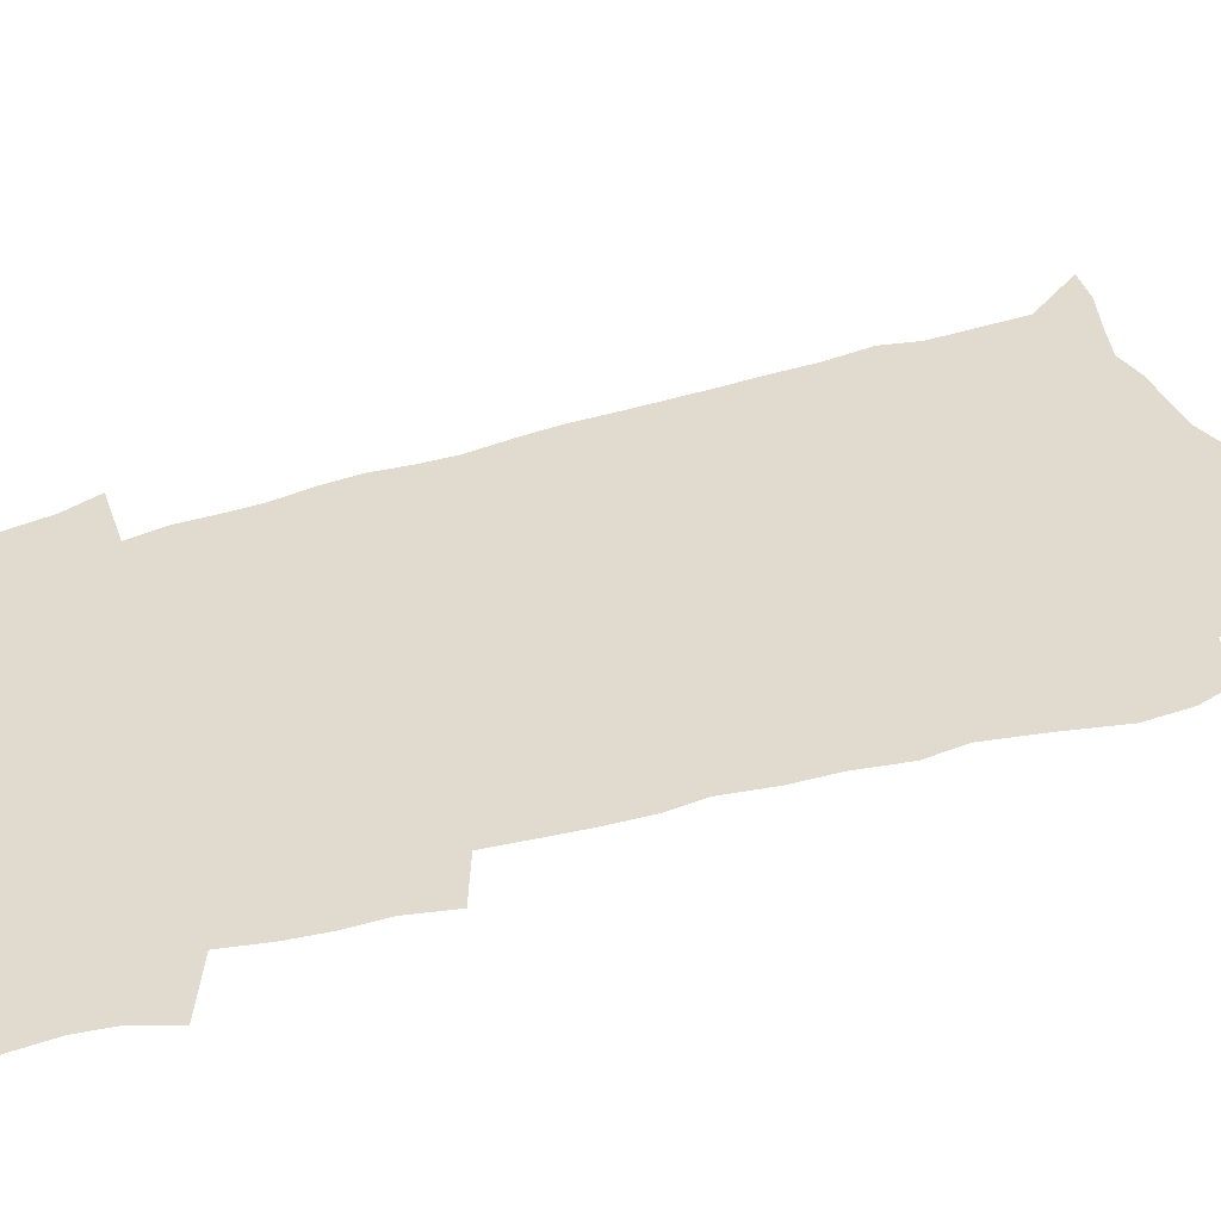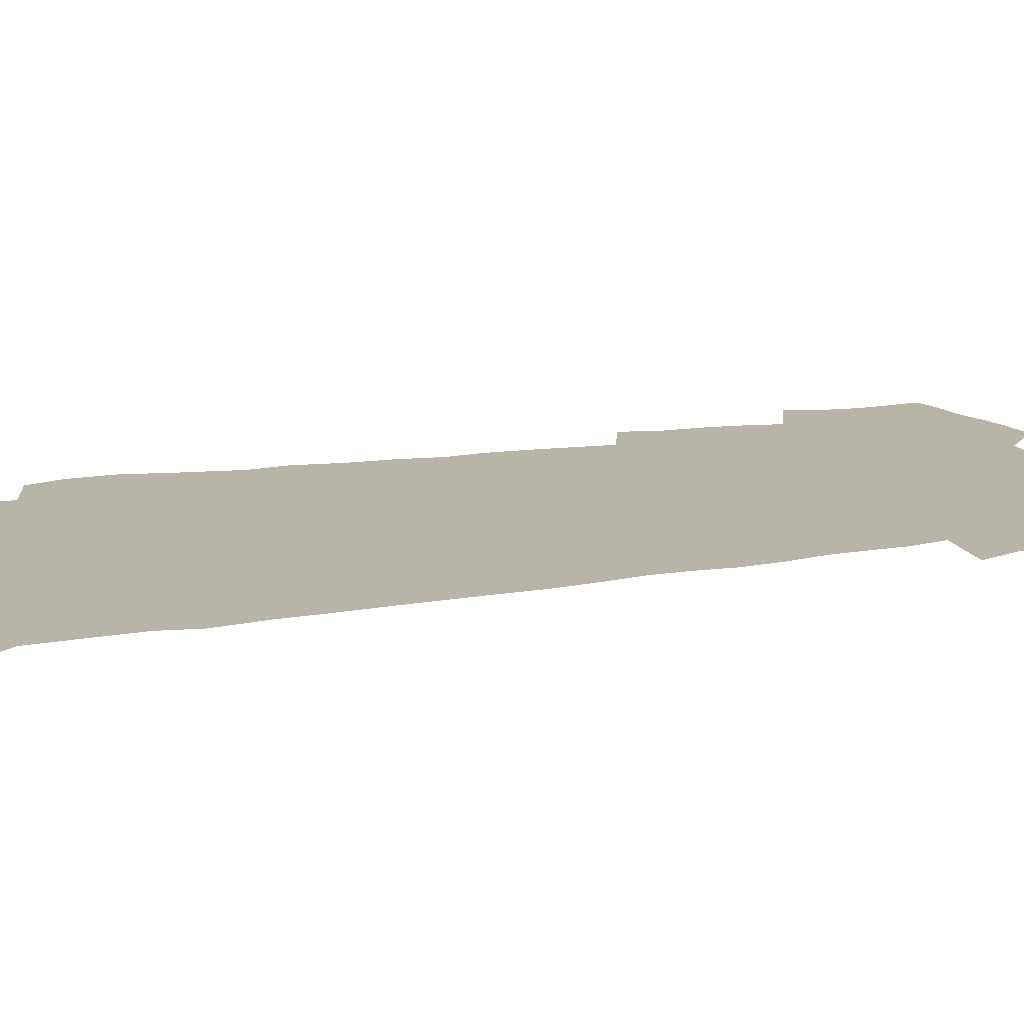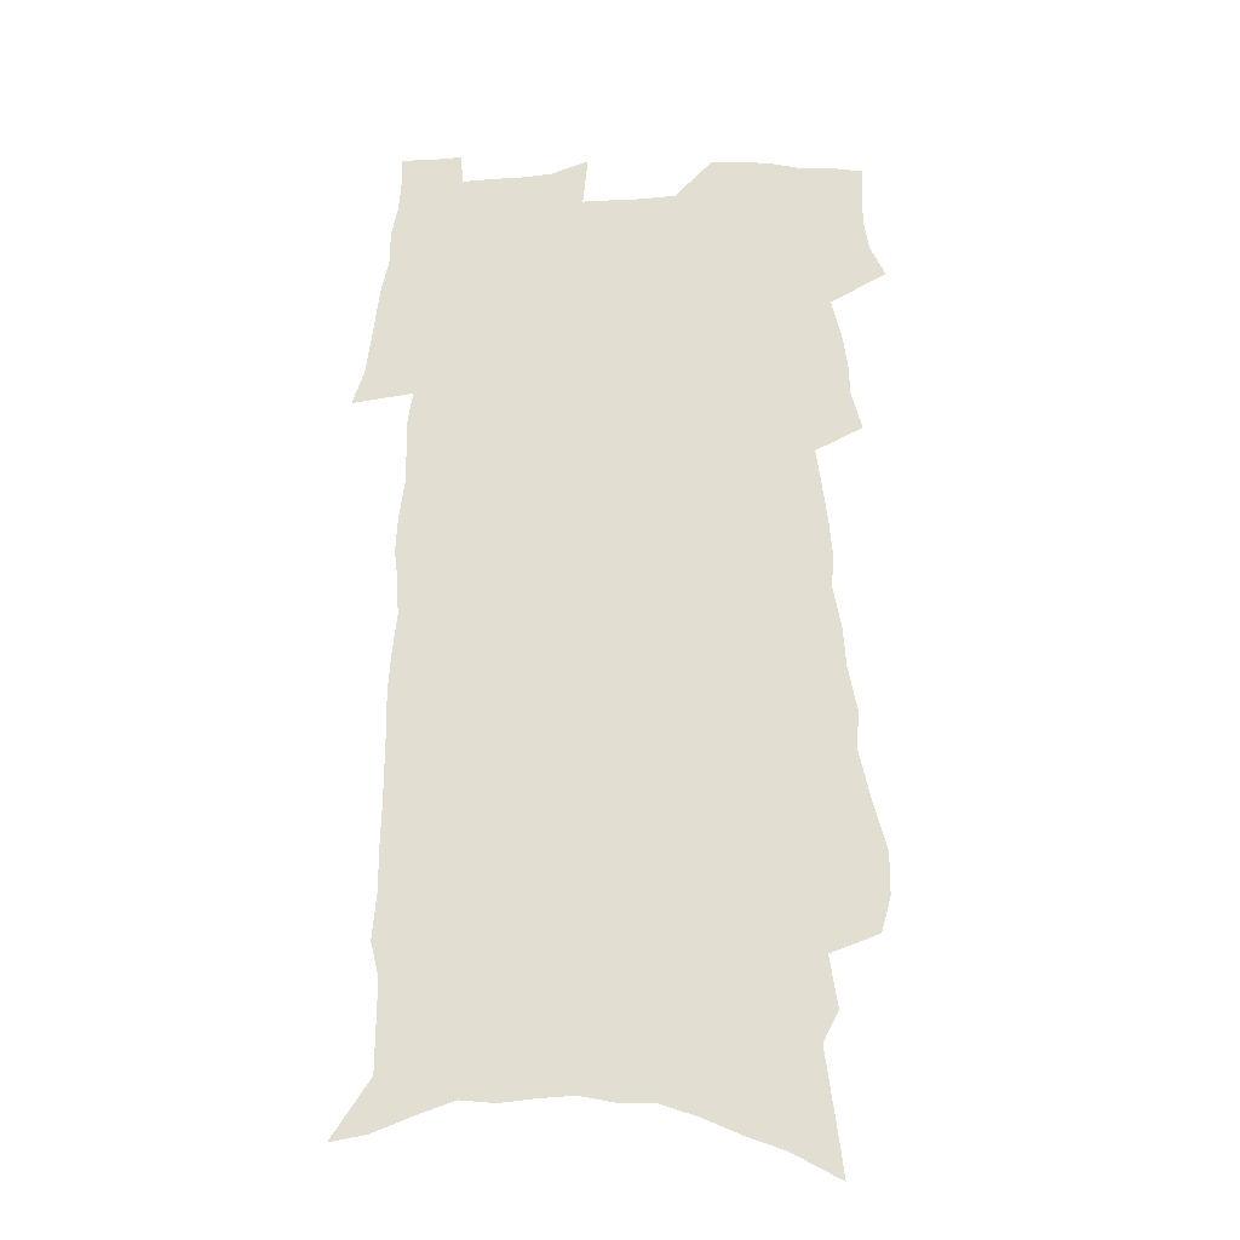
<metadata>
{"format":"obj","ext":"obj","renderer":"f3d","projection":"perspective","resolution":1024,"background":"white","views":[{"elev":33.7,"azim":-115.0,"up":"+Z"},{"elev":13.1,"azim":66.6,"up":"+Z"},{"elev":-23.8,"azim":-176.7,"up":"+Y"}]}
</metadata>
<code>
v 558.6 440.1 0
v 560.9 445 0
v 561.7 449.8 0
v 561.6 454.5 0
v 561.4 459.3 0
v 563.2 413.2 0
v 564.8 419.1 0
v 565 424.2 0
v 565.9 429.6 0
v 567.3 435.4 0
v 567.5 440.1 0
v 567 444.9 0
v 567.2 449.6 0
v 567.4 454.2 0
v 566.1 460 0
v 563.8 334 0
v 562.3 339.4 0
v 562.3 345.9 0
v 564.4 353.9 0
v 566.1 361.4 0
v 565.7 367.1 0
v 567.1 374.1 0
v 567.5 380.2 0
v 568.8 386.7 0
v 568.5 392.1 0
v 569 397.9 0
v 569.7 403.7 0
v 570.5 409.5 0
v 570.3 414.6 0
v 571.2 420.1 0
v 570.7 424.9 0
v 571.7 430.3 0
v 572.3 435.4 0
v 572.5 440.1 0
v 571.8 445 0
v 572.7 449.8 0
v 572 454.8 0
v 571.1 460.2 0
v 570 300.1 0
v 571.1 308.8 0
v 572.5 318.7 0
v 570.1 323.4 0
v 571.3 331.3 0
v 572.1 338.7 0
v 573.4 346.3 0
v 573.8 352.8 0
v 573.8 358.8 0
v 574.4 365.2 0
v 574.3 371 0
v 574.7 377.1 0
v 575 382.9 0
v 575.6 388.8 0
v 575.8 394.4 0
v 575.9 399.7 0
v 576 405 0
v 576.7 410.7 0
v 576.6 415.6 0
v 577.1 420.9 0
v 576.9 425.7 0
v 577.7 430.9 0
v 577.4 435.6 0
v 577.4 440.4 0
v 577.6 445.2 0
v 577.4 450 0
v 576.7 455.3 0
v 575.7 461.3 0
v 577.5 304.2 0
v 576.4 309.4 0
v 578.8 321.9 0
v 578.4 328.2 0
v 578.5 334.9 0
v 579.7 342.6 0
v 580.1 349.1 0
v 580.3 355.3 0
v 580.8 361.7 0
v 580.6 367.2 0
v 580.6 372.9 0
v 581.8 379.8 0
v 581.5 384.8 0
v 581.7 390.3 0
v 581.9 395.8 0
v 581.8 400.9 0
v 581.9 406.2 0
v 581.8 411.1 0
v 582.2 416.4 0
v 582.4 421.5 0
v 582.6 426.4 0
v 582.7 431.2 0
v 582.7 435.9 0
v 582.9 440.5 0
v 582.8 445.1 0
v 582.7 449.7 0
v 581.6 455.7 0
v 580.5 461.8 0
v 583.2 306.2 0
v 584 315.3 0
v 584.9 324.3 0
v 585.3 331.8 0
v 586 339 0
v 586.1 345.2 0
v 586 351 0
v 586.2 357.2 0
v 586.2 362.9 0
v 586.2 368.6 0
v 586.4 374.5 0
v 586.5 379.9 0
v 587 385.9 0
v 587.1 391.4 0
v 587 396.5 0
v 587.5 402.1 0
v 587.3 407 0
v 587.4 412 0
v 587.4 417 0
v 587.7 422 0
v 587.8 426.8 0
v 587.8 431.4 0
v 587.8 436.1 0
v 587.7 440.6 0
v 587.6 445.2 0
v 587.3 449.9 0
v 586.5 455.5 0
v 585.4 461.9 0
v 589.3 308.9 0
v 589.9 317.4 0
v 590.9 327.2 0
v 591.2 333.9 0
v 591.3 340.1 0
v 591.4 346.4 0
v 591.6 352.5 0
v 591.4 358.1 0
v 591.4 363.8 0
v 591.6 369.8 0
v 591.8 375.6 0
v 592 381.2 0
v 592.4 387.2 0
v 592.3 392.2 0
v 592 397 0
v 592.3 402.4 0
v 592.2 407.3 0
v 592.5 412.7 0
v 592.4 417.5 0
v 592.4 422.2 0
v 592.5 426.9 0
v 592.4 431.6 0
v 592.5 436.2 0
v 592.5 440.7 0
v 592.5 445.2 0
v 592 450.2 0
v 591.3 455.8 0
v 595.1 310.9 0
v 595.1 316.7 0
v 596 327.3 0
v 596.4 335.1 0
v 596.6 341.4 0
v 596.4 346.7 0
v 596.6 353.2 0
v 596.5 358.8 0
v 596.6 364.6 0
v 596.8 370.8 0
v 596.8 376.1 0
v 596.8 380.9 0
v 597.1 387.6 0
v 597.3 393 0
v 597.1 397.8 0
v 597.1 402.7 0
v 596.8 407.3 0
v 597.2 412.9 0
v 597.2 417.7 0
v 597.2 422.5 0
v 597.2 427.1 0
v 597.2 431.8 0
v 597.3 436.4 0
v 597.1 440.9 0
v 597 445.4 0
v 596.8 450.2 0
v 596.3 455.4 0
v 600.5 311 0
v 600.8 319.3 0
v 601.2 327.8 0
v 601.4 335.6 0
v 601.5 341.7 0
v 601.3 346.9 0
v 601.6 353.7 0
v 601.5 359.2 0
v 601.6 365.3 0
v 601.6 370.7 0
v 601.7 376.1 0
v 601.8 381.9 0
v 601.9 387.3 0
v 601.9 393.3 0
v 601.9 398.1 0
v 601.8 403.1 0
v 601.8 408 0
v 601.8 412.9 0
v 601.9 418 0
v 601.9 422.7 0
v 601.9 427.3 0
v 601.9 432 0
v 601.9 436.5 0
v 601.8 441 0
v 601.6 445.6 0
v 601.5 450.3 0
v 601.2 455.4 0
v 606 312 0
v 606.2 320.7 0
v 606.2 327.6 0
v 606.4 335.3 0
v 606.4 342 0
v 606.4 347.7 0
v 606.6 353.4 0
v 606.5 359.7 0
v 606.5 365.4 0
v 606.5 371.2 0
v 606.5 375.8 0
v 606.7 382.6 0
v 606.6 387.8 0
v 606.7 392.8 0
v 606.6 398.2 0
v 606.6 403.1 0
v 606.5 408.3 0
v 606.5 413 0
v 606.5 418.2 0
v 606.5 422.8 0
v 606.5 427.3 0
v 606.5 432 0
v 606.4 436.6 0
v 606.4 441.1 0
v 606.3 445.5 0
v 606.2 450.3 0
v 606 455.3 0
v 605.2 462.9 0
v 611.4 311.7 0
v 611.4 320.7 0
v 611.4 328.3 0
v 611.4 334.9 0
v 611.4 341.2 0
v 611.4 347.1 0
v 611.7 352.6 0
v 611.4 359.9 0
v 611.4 365.5 0
v 611.5 370.9 0
v 611.5 377 0
v 611.4 382.6 0
v 611.4 387.8 0
v 611.4 392.9 0
v 611.3 398.2 0
v 611.3 403.2 0
v 611.3 408.1 0
v 611.2 413.1 0
v 611.2 418 0
v 611.1 422.8 0
v 611 427.4 0
v 611.2 431.9 0
v 611 436.6 0
v 611 441.1 0
v 610.9 445.7 0
v 610.9 450.3 0
v 610.8 455.5 0
v 611 460.7 0
v 616.7 311.1 0
v 616.7 319.6 0
v 616.5 327.9 0
v 616.4 334.7 0
v 616.7 340.2 0
v 617 345.5 0
v 616.8 352.6 0
v 616.6 358.7 0
v 616.4 365 0
v 616.6 370.2 0
v 616.3 376.7 0
v 616.3 382.2 0
v 616.2 387.5 0
v 616.2 392.6 0
v 616.3 397.7 0
v 616.2 402.9 0
v 616.1 408 0
v 616.1 412.8 0
v 616 417.7 0
v 615.9 422.6 0
v 615.9 427.3 0
v 615.8 432 0
v 615.9 436.6 0
v 615.6 441.3 0
v 615.5 445.8 0
v 615.6 450.5 0
v 615.6 455.6 0
v 615.9 460.2 0
v 622.1 311.6 0
v 622.2 318.6 0
v 621.8 326.7 0
v 621.8 333.3 0
v 622 339.4 0
v 621.9 345.9 0
v 622.2 351.4 0
v 621.8 358 0
v 621.8 363.8 0
v 621.5 370.1 0
v 621.7 375.5 0
v 621.6 381 0
v 621.4 386.7 0
v 621.1 392.2 0
v 621.3 397.2 0
v 621.2 402.4 0
v 621 407.6 0
v 621 412.6 0
v 620.9 417.5 0
v 620.8 422.3 0
v 620.8 427.1 0
v 620.4 432 0
v 620.5 436.6 0
v 620.4 441.3 0
v 620.4 445.9 0
v 620.3 450.5 0
v 620.4 455.3 0
v 620.7 460.1 0
v 627.9 309.6 0
v 628.3 315.9 0
v 627.9 324 0
v 627.7 331 0
v 627.9 337.4 0
v 627.8 343.8 0
v 627.8 350 0
v 627.5 356.5 0
v 627.4 362.5 0
v 627 368.8 0
v 627 374.4 0
v 627 380 0
v 626.7 385.8 0
v 626.9 390.9 0
v 627.4 395.9 0
v 626.7 401.6 0
v 626.7 406.7 0
v 626.3 412 0
v 626.3 416.9 0
v 626.2 421.9 0
v 626.1 426.8 0
v 625.9 431.7 0
v 625.3 436.6 0
v 625.5 441.2 0
v 624.9 446 0
v 625 450.5 0
v 625.1 455 0
v 625.4 459.8 0
v 625.7 464.5 0
v 634.1 307.1 0
v 633.8 315.1 0
v 633.7 322.1 0
v 633.6 328.9 0
v 634.9 334.1 0
v 634.3 341.3 0
v 634.3 347.5 0
v 634.1 353.9 0
v 634 360 0
v 634 366 0
v 634.1 371.8 0
v 633.7 377.8 0
v 633 384 0
v 633.2 389.3 0
v 633.8 394.4 0
v 633.5 400 0
v 632.7 405.7 0
v 632.7 410.9 0
v 632.8 415.9 0
v 632 421.3 0
v 632.2 426.2 0
v 632.4 431.1 0
v 631.3 436.2 0
v 631.1 441 0
v 630.3 445.9 0
v 629.9 450.5 0
v 629.7 455 0
v 630 459.5 0
v 630.3 464.2 0
v 639.8 306.1 0
v 641.5 419.9 0
v 639.7 425.4 0
v 639 430.5 0
v 638.3 435.6 0
v 637.7 440.5 0
v 636.5 445.6 0
v 636.6 450.3 0
v 635.5 455 0
v 635.2 459.6 0
v 635.2 464.2 0
f 10 11 1
f 1 11 2
f 11 12 2
f 2 12 3
f 12 13 3
f 3 13 4
f 13 14 4
f 4 14 5
f 14 15 5
f 28 29 6
f 6 29 7
f 29 30 7
f 7 30 8
f 30 31 8
f 8 31 9
f 31 32 9
f 9 32 10
f 32 33 10
f 10 33 11
f 33 34 11
f 11 34 12
f 34 35 12
f 12 35 13
f 35 36 13
f 13 36 14
f 36 37 14
f 14 37 15
f 37 38 15
f 43 44 16
f 16 44 17
f 44 45 17
f 17 45 18
f 45 46 18
f 18 46 19
f 46 47 19
f 19 47 20
f 47 48 20
f 20 48 21
f 48 49 21
f 21 49 22
f 49 50 22
f 22 50 23
f 50 51 23
f 23 51 24
f 51 52 24
f 24 52 25
f 52 53 25
f 25 53 26
f 53 54 26
f 26 54 27
f 54 55 27
f 27 55 28
f 55 56 28
f 28 56 29
f 56 57 29
f 29 57 30
f 57 58 30
f 30 58 31
f 58 59 31
f 31 59 32
f 59 60 32
f 32 60 33
f 60 61 33
f 33 61 34
f 61 62 34
f 34 62 35
f 62 63 35
f 35 63 36
f 63 64 36
f 36 64 37
f 64 65 37
f 37 65 38
f 65 66 38
f 39 67 40
f 67 68 40
f 40 68 41
f 68 69 41
f 41 69 42
f 69 70 42
f 42 70 43
f 70 71 43
f 43 71 44
f 71 72 44
f 44 72 45
f 72 73 45
f 45 73 46
f 73 74 46
f 46 74 47
f 74 75 47
f 47 75 48
f 75 76 48
f 48 76 49
f 76 77 49
f 49 77 50
f 77 78 50
f 50 78 51
f 78 79 51
f 51 79 52
f 79 80 52
f 52 80 53
f 80 81 53
f 53 81 54
f 81 82 54
f 54 82 55
f 82 83 55
f 55 83 56
f 83 84 56
f 56 84 57
f 84 85 57
f 57 85 58
f 85 86 58
f 58 86 59
f 86 87 59
f 59 87 60
f 87 88 60
f 60 88 61
f 88 89 61
f 61 89 62
f 89 90 62
f 62 90 63
f 90 91 63
f 63 91 64
f 91 92 64
f 64 92 65
f 92 93 65
f 65 93 66
f 93 94 66
f 67 95 68
f 95 96 68
f 68 96 69
f 96 97 69
f 69 97 70
f 97 98 70
f 70 98 71
f 98 99 71
f 71 99 72
f 99 100 72
f 72 100 73
f 100 101 73
f 73 101 74
f 101 102 74
f 74 102 75
f 102 103 75
f 75 103 76
f 103 104 76
f 76 104 77
f 104 105 77
f 77 105 78
f 105 106 78
f 78 106 79
f 106 107 79
f 79 107 80
f 107 108 80
f 80 108 81
f 108 109 81
f 81 109 82
f 109 110 82
f 82 110 83
f 110 111 83
f 83 111 84
f 111 112 84
f 84 112 85
f 112 113 85
f 85 113 86
f 113 114 86
f 86 114 87
f 114 115 87
f 87 115 88
f 115 116 88
f 88 116 89
f 116 117 89
f 89 117 90
f 117 118 90
f 90 118 91
f 118 119 91
f 91 119 92
f 119 120 92
f 92 120 93
f 120 121 93
f 93 121 94
f 121 122 94
f 95 123 96
f 123 124 96
f 96 124 97
f 124 125 97
f 97 125 98
f 125 126 98
f 98 126 99
f 126 127 99
f 99 127 100
f 127 128 100
f 100 128 101
f 128 129 101
f 101 129 102
f 129 130 102
f 102 130 103
f 130 131 103
f 103 131 104
f 131 132 104
f 104 132 105
f 132 133 105
f 105 133 106
f 133 134 106
f 106 134 107
f 134 135 107
f 107 135 108
f 135 136 108
f 108 136 109
f 136 137 109
f 109 137 110
f 137 138 110
f 110 138 111
f 138 139 111
f 111 139 112
f 139 140 112
f 112 140 113
f 140 141 113
f 113 141 114
f 141 142 114
f 114 142 115
f 142 143 115
f 115 143 116
f 143 144 116
f 116 144 117
f 144 145 117
f 117 145 118
f 145 146 118
f 118 146 119
f 146 147 119
f 119 147 120
f 147 148 120
f 120 148 121
f 148 149 121
f 121 149 122
f 123 150 124
f 150 151 124
f 124 151 125
f 151 152 125
f 125 152 126
f 152 153 126
f 126 153 127
f 153 154 127
f 127 154 128
f 154 155 128
f 128 155 129
f 155 156 129
f 129 156 130
f 156 157 130
f 130 157 131
f 157 158 131
f 131 158 132
f 158 159 132
f 132 159 133
f 159 160 133
f 133 160 134
f 160 161 134
f 134 161 135
f 161 162 135
f 135 162 136
f 162 163 136
f 136 163 137
f 163 164 137
f 137 164 138
f 164 165 138
f 138 165 139
f 165 166 139
f 139 166 140
f 166 167 140
f 140 167 141
f 167 168 141
f 141 168 142
f 168 169 142
f 142 169 143
f 169 170 143
f 143 170 144
f 170 171 144
f 144 171 145
f 171 172 145
f 145 172 146
f 172 173 146
f 146 173 147
f 173 174 147
f 147 174 148
f 174 175 148
f 148 175 149
f 175 176 149
f 150 177 151
f 177 178 151
f 151 178 152
f 178 179 152
f 152 179 153
f 179 180 153
f 153 180 154
f 180 181 154
f 154 181 155
f 181 182 155
f 155 182 156
f 182 183 156
f 156 183 157
f 183 184 157
f 157 184 158
f 184 185 158
f 158 185 159
f 185 186 159
f 159 186 160
f 186 187 160
f 160 187 161
f 187 188 161
f 161 188 162
f 188 189 162
f 162 189 163
f 189 190 163
f 163 190 164
f 190 191 164
f 164 191 165
f 191 192 165
f 165 192 166
f 192 193 166
f 166 193 167
f 193 194 167
f 167 194 168
f 194 195 168
f 168 195 169
f 195 196 169
f 169 196 170
f 196 197 170
f 170 197 171
f 197 198 171
f 171 198 172
f 198 199 172
f 172 199 173
f 199 200 173
f 173 200 174
f 200 201 174
f 174 201 175
f 201 202 175
f 175 202 176
f 202 203 176
f 177 204 178
f 204 205 178
f 178 205 179
f 205 206 179
f 179 206 180
f 206 207 180
f 180 207 181
f 207 208 181
f 181 208 182
f 208 209 182
f 182 209 183
f 209 210 183
f 183 210 184
f 210 211 184
f 184 211 185
f 211 212 185
f 185 212 186
f 212 213 186
f 186 213 187
f 213 214 187
f 187 214 188
f 214 215 188
f 188 215 189
f 215 216 189
f 189 216 190
f 216 217 190
f 190 217 191
f 217 218 191
f 191 218 192
f 218 219 192
f 192 219 193
f 219 220 193
f 193 220 194
f 220 221 194
f 194 221 195
f 221 222 195
f 195 222 196
f 222 223 196
f 196 223 197
f 223 224 197
f 197 224 198
f 224 225 198
f 198 225 199
f 225 226 199
f 199 226 200
f 226 227 200
f 200 227 201
f 227 228 201
f 201 228 202
f 228 229 202
f 202 229 203
f 229 230 203
f 204 232 205
f 232 233 205
f 205 233 206
f 233 234 206
f 206 234 207
f 234 235 207
f 207 235 208
f 235 236 208
f 208 236 209
f 236 237 209
f 209 237 210
f 237 238 210
f 210 238 211
f 238 239 211
f 211 239 212
f 239 240 212
f 212 240 213
f 240 241 213
f 213 241 214
f 241 242 214
f 214 242 215
f 242 243 215
f 215 243 216
f 243 244 216
f 216 244 217
f 244 245 217
f 217 245 218
f 245 246 218
f 218 246 219
f 246 247 219
f 219 247 220
f 247 248 220
f 220 248 221
f 248 249 221
f 221 249 222
f 249 250 222
f 222 250 223
f 250 251 223
f 223 251 224
f 251 252 224
f 224 252 225
f 252 253 225
f 225 253 226
f 253 254 226
f 226 254 227
f 254 255 227
f 227 255 228
f 255 256 228
f 228 256 229
f 256 257 229
f 229 257 230
f 257 258 230
f 230 258 231
f 258 259 231
f 232 260 233
f 260 261 233
f 233 261 234
f 261 262 234
f 234 262 235
f 262 263 235
f 235 263 236
f 263 264 236
f 236 264 237
f 264 265 237
f 237 265 238
f 265 266 238
f 238 266 239
f 266 267 239
f 239 267 240
f 267 268 240
f 240 268 241
f 268 269 241
f 241 269 242
f 269 270 242
f 242 270 243
f 270 271 243
f 243 271 244
f 271 272 244
f 244 272 245
f 272 273 245
f 245 273 246
f 273 274 246
f 246 274 247
f 274 275 247
f 247 275 248
f 275 276 248
f 248 276 249
f 276 277 249
f 249 277 250
f 277 278 250
f 250 278 251
f 278 279 251
f 251 279 252
f 279 280 252
f 252 280 253
f 280 281 253
f 253 281 254
f 281 282 254
f 254 282 255
f 282 283 255
f 255 283 256
f 283 284 256
f 256 284 257
f 284 285 257
f 257 285 258
f 285 286 258
f 258 286 259
f 286 287 259
f 260 288 261
f 288 289 261
f 261 289 262
f 289 290 262
f 262 290 263
f 290 291 263
f 263 291 264
f 291 292 264
f 264 292 265
f 292 293 265
f 265 293 266
f 293 294 266
f 266 294 267
f 294 295 267
f 267 295 268
f 295 296 268
f 268 296 269
f 296 297 269
f 269 297 270
f 297 298 270
f 270 298 271
f 298 299 271
f 271 299 272
f 299 300 272
f 272 300 273
f 300 301 273
f 273 301 274
f 301 302 274
f 274 302 275
f 302 303 275
f 275 303 276
f 303 304 276
f 276 304 277
f 304 305 277
f 277 305 278
f 305 306 278
f 278 306 279
f 306 307 279
f 279 307 280
f 307 308 280
f 280 308 281
f 308 309 281
f 281 309 282
f 309 310 282
f 282 310 283
f 310 311 283
f 283 311 284
f 311 312 284
f 284 312 285
f 312 313 285
f 285 313 286
f 313 314 286
f 286 314 287
f 314 315 287
f 288 316 289
f 316 317 289
f 289 317 290
f 317 318 290
f 290 318 291
f 318 319 291
f 291 319 292
f 319 320 292
f 292 320 293
f 320 321 293
f 293 321 294
f 321 322 294
f 294 322 295
f 322 323 295
f 295 323 296
f 323 324 296
f 296 324 297
f 324 325 297
f 297 325 298
f 325 326 298
f 298 326 299
f 326 327 299
f 299 327 300
f 327 328 300
f 300 328 301
f 328 329 301
f 301 329 302
f 329 330 302
f 302 330 303
f 330 331 303
f 303 331 304
f 331 332 304
f 304 332 305
f 332 333 305
f 305 333 306
f 333 334 306
f 306 334 307
f 334 335 307
f 307 335 308
f 335 336 308
f 308 336 309
f 336 337 309
f 309 337 310
f 337 338 310
f 310 338 311
f 338 339 311
f 311 339 312
f 339 340 312
f 312 340 313
f 340 341 313
f 313 341 314
f 341 342 314
f 314 342 315
f 342 343 315
f 316 345 317
f 345 346 317
f 317 346 318
f 346 347 318
f 318 347 319
f 347 348 319
f 319 348 320
f 348 349 320
f 320 349 321
f 349 350 321
f 321 350 322
f 350 351 322
f 322 351 323
f 351 352 323
f 323 352 324
f 352 353 324
f 324 353 325
f 353 354 325
f 325 354 326
f 354 355 326
f 326 355 327
f 355 356 327
f 327 356 328
f 356 357 328
f 328 357 329
f 357 358 329
f 329 358 330
f 358 359 330
f 330 359 331
f 359 360 331
f 331 360 332
f 360 361 332
f 332 361 333
f 361 362 333
f 333 362 334
f 362 363 334
f 334 363 335
f 363 364 335
f 335 364 336
f 364 365 336
f 336 365 337
f 365 366 337
f 337 366 338
f 366 367 338
f 338 367 339
f 367 368 339
f 339 368 340
f 368 369 340
f 340 369 341
f 369 370 341
f 341 370 342
f 370 371 342
f 342 371 343
f 371 372 343
f 343 372 344
f 372 373 344
f 345 374 346
f 364 375 365
f 375 376 365
f 365 376 366
f 376 377 366
f 366 377 367
f 377 378 367
f 367 378 368
f 378 379 368
f 368 379 369
f 379 380 369
f 369 380 370
f 380 381 370
f 370 381 371
f 381 382 371
f 371 382 372
f 382 383 372
f 372 383 373
f 383 384 373

</code>
